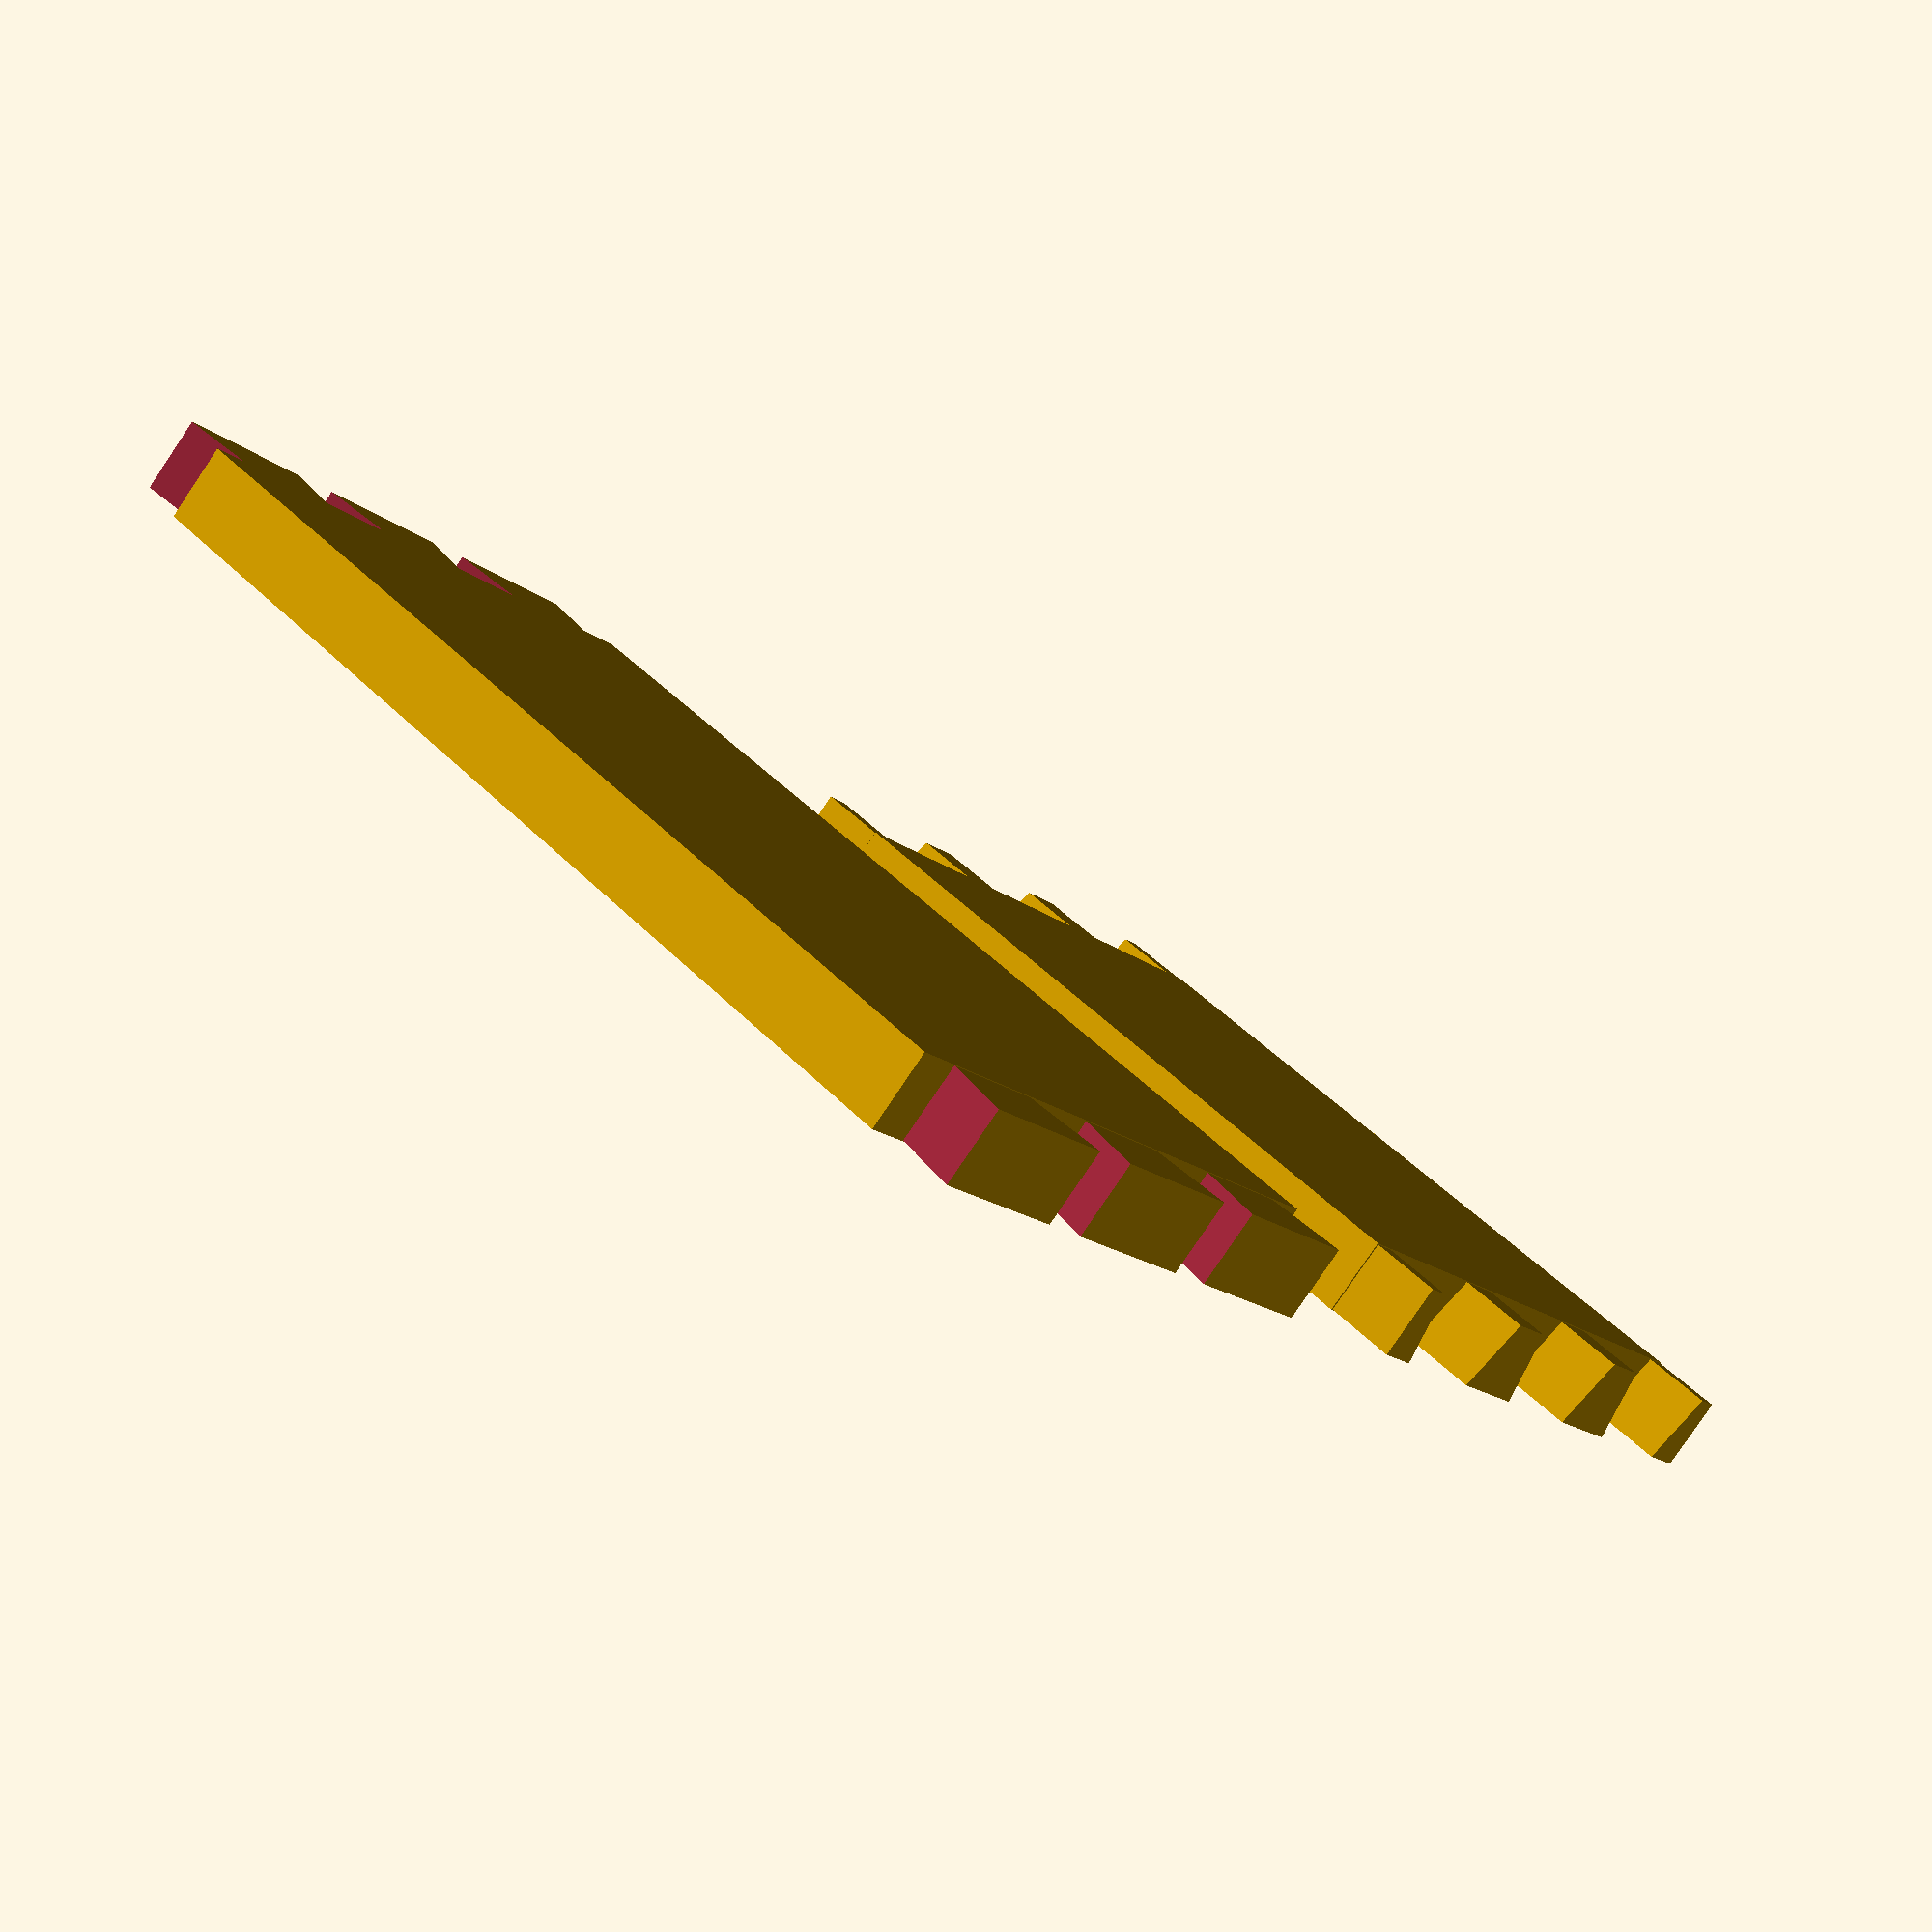
<openscad>
// Source: https://github.com/cfinke/OpenSCAD-Dovetails

/**
 * pin_length is measured along the same axis as the length of the board.
 * pin_width is the width of the bottom of the pins, where they're widest.
 * pin_thickness is measured along the same axis as the board thickness.
 * tail_width is the width of the tails where they meet the bottom of the pins, where they're narrowest.
 */
module dovetail_pins(pin_length=.75, pin_width=1, pin_thickness=.75, pin_count=4, angle=15, tail_width=1) {
    intersection() {
        translate([0.005, 0.005, 0.005]) cube([(pin_count-1)*(pin_width+tail_width)-0.01, pin_length-0.01, pin_thickness-0.01]);
        dovetail_pins_idealized(
            pin_length=pin_length,
            pin_width=pin_width,
            pin_thickness=pin_thickness,
            pin_count=pin_count,
            angle=angle,
            tail_width=tail_width
        );
    }
}

/**
 * tail_length is measured along the same axis as the length of the board.
 * tail_width is the width of the tails where they meet the board, where they're narrowest.
 * tail_thickness is measured along the same axis as the board thickness.
 * pin_width is the width of the bottom of the pins, where they're widest.
 */
module dovetail_tails(tail_length=.75, tail_width=1, tail_thickness=.75, tail_count=3, angle=15, pin_width=1) {
    pin_count = tail_count + 1;
    pin_thickness = tail_length;
    pin_length = tail_thickness;
    
    translate([0, 0, tail_thickness]) {
        rotate([-90, 0, 0]) {
            translate([0, 0, -0.005]) {
                difference() {
                    translate([0.005, 0.005, 0.005]) {
                        cube([(pin_count-1)*(pin_width+tail_width)-0.01, tail_thickness-0.01, tail_length-0.01]);
                    }

                    dovetail_pins_idealized(
                        pin_length=pin_length,
                        pin_width=pin_width,
                        pin_thickness=pin_thickness,
                        pin_count=pin_count,
                        angle=angle,
                        tail_width=tail_width
                    );
                }
            }
        }
    }
}

/**
 * Used for generating both pins and tails. Don't call this directly.
 */
module dovetail_pins_idealized(
    pin_length=.75,
    pin_width=1,
    pin_thickness=.75,
    pin_count=4,
    angle=15,
    tail_width=1) {
        
    pin_width_top = pin_width - ( 2 * tan(angle) * pin_thickness );
    
    translate([0, pin_length, 0]) {
        rotate([90, 0, 0]) {
            intersection() {
                cube([(pin_count-1)*(pin_width+tail_width), pin_thickness, pin_length]);
                
                for (pin = [0:pin_count-1]) {
                    translate([pin * (pin_width + tail_width), 0]) {
                        linear_extrude(pin_length) {
                            polygon([
                                [-pin_width/2, 0], 
                                [-pin_width_top/2, pin_thickness],
                                [pin_width_top/2, pin_thickness],
                                [pin_width/2, 0]
                            ]);
                        }
                    }
                }
            }
        }
    }
}

/**
 * Determine the width the pins need to be once the tail widths are chosen.
 */
function pin_width (tail_width, tail_count, board_width) = ( board_width - (tail_width * tail_count) ) / (tail_count);

/**
 * Construct a board with tails cut into it. board_length includes the length of the tails.
 */
module board_with_dovetail_tails(board_length, board_width, board_thickness, tail_length, tail_width, pin_width, tail_count, angle) {
    
    tail_thickness = board_thickness;
    
    pin_width = pin_width(tail_width = tail_width, tail_count=tail_count, board_width=board_width);
    translate([0, board_length - ( 2 * tail_length) + tail_length, 0]) {
        dovetail_tails(tail_length=tail_length, tail_width=tail_width, tail_thickness=tail_thickness, tail_count=tail_count, angle=angle, pin_width=pin_width);
    }
    translate([0, tail_length, 0]) cube([board_width, board_length - ( 2 * tail_length), board_thickness]);
    translate([0, tail_length, 0]) mirror([0,1,0]) dovetail_tails(tail_length=tail_length, tail_width=tail_width, tail_thickness=tail_thickness, tail_count=tail_count, angle=angle, pin_width=pin_width);
}

/**
 * Construct a board with pins cut into it. board_length includes the length of the pins.
 */
module board_with_dovetail_pins(board_length, board_width, board_thickness, pin_length, tail_width, pin_width, pin_count, angle) {
    translate([0, board_length - ( 2 * pin_length) + pin_length, 0]) {
        dovetail_pins(pin_length=pin_length, pin_width=pin_width, pin_thickness=board_thickness, pin_count=pin_count, angle=angle, tail_width=tail_width);
    }
    translate([0, pin_length, 0]) cube([board_width, board_length - ( 2 * pin_length), board_thickness]);
        dovetail_pins(pin_length=pin_length, pin_width=pin_width, pin_thickness=board_thickness, pin_count=pin_count, angle=angle, tail_width=tail_width);
}

// An example set of boards.
tail_width = .75;
tail_count = 3;
board_width = 4;
angle = 15;
board_thickness = 0.5;
pin_width = pin_width(tail_width = tail_width, tail_count=tail_count, board_width=board_width);

board_with_dovetail_tails(
    board_length=8,
    board_width=board_width,
    board_thickness=board_thickness,
    tail_length=.5,
    tail_width=tail_width,
    pin_width=pin_width,
    tail_count=tail_count,
    angle=angle
);

translate([board_width + 1, 0, 0]) board_with_dovetail_pins(
    board_length=6,
    board_width=board_width,
    board_thickness=board_thickness,
    pin_length=.5,
    tail_width=tail_width,
    pin_width=pin_width,
    pin_count = tail_count + 1,
    angle=angle
);

</openscad>
<views>
elev=261.1 azim=131.2 roll=214.0 proj=p view=solid
</views>
